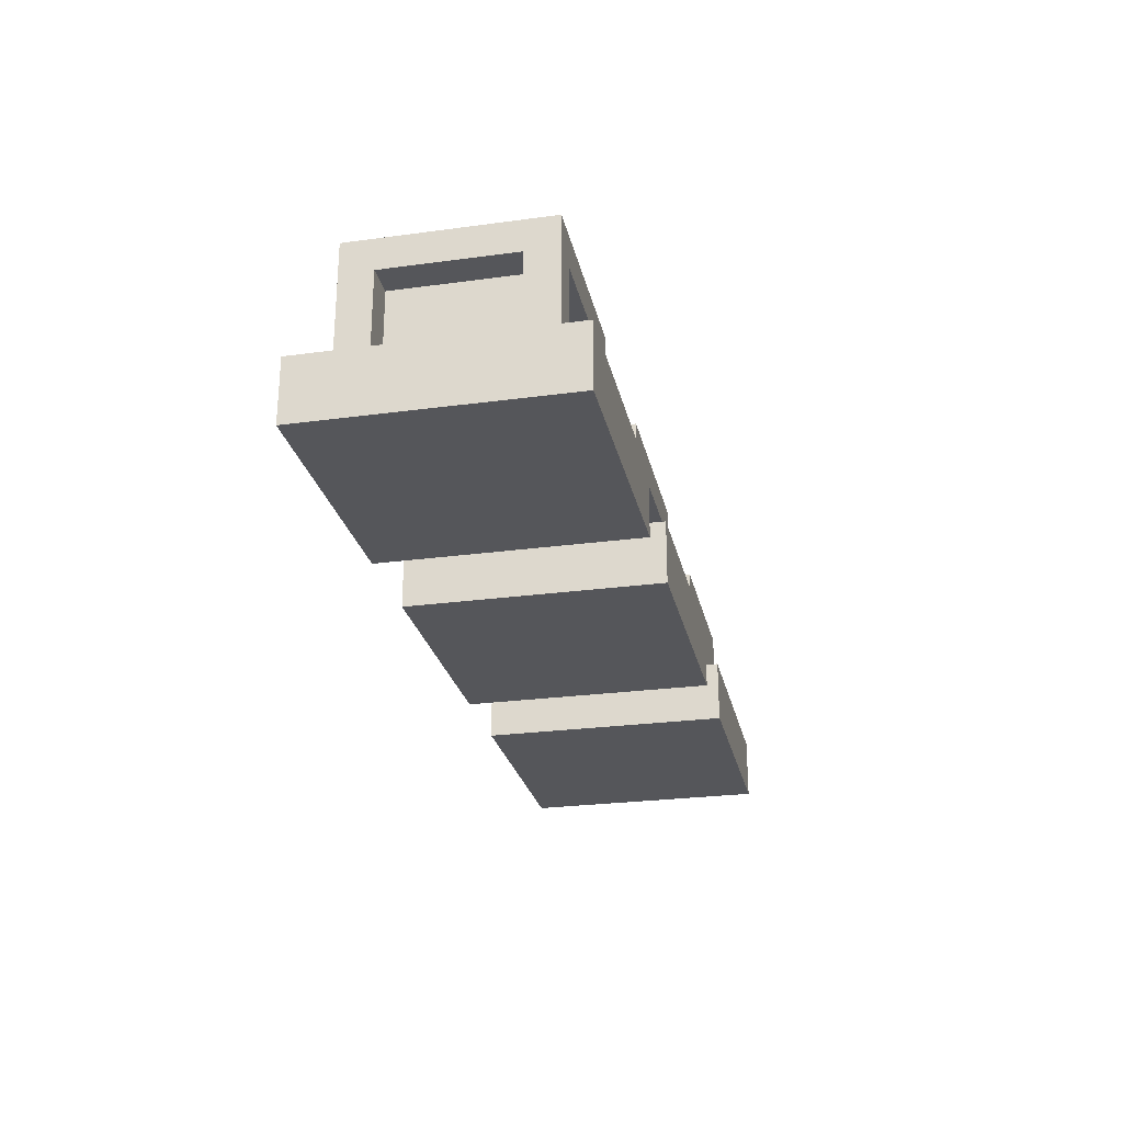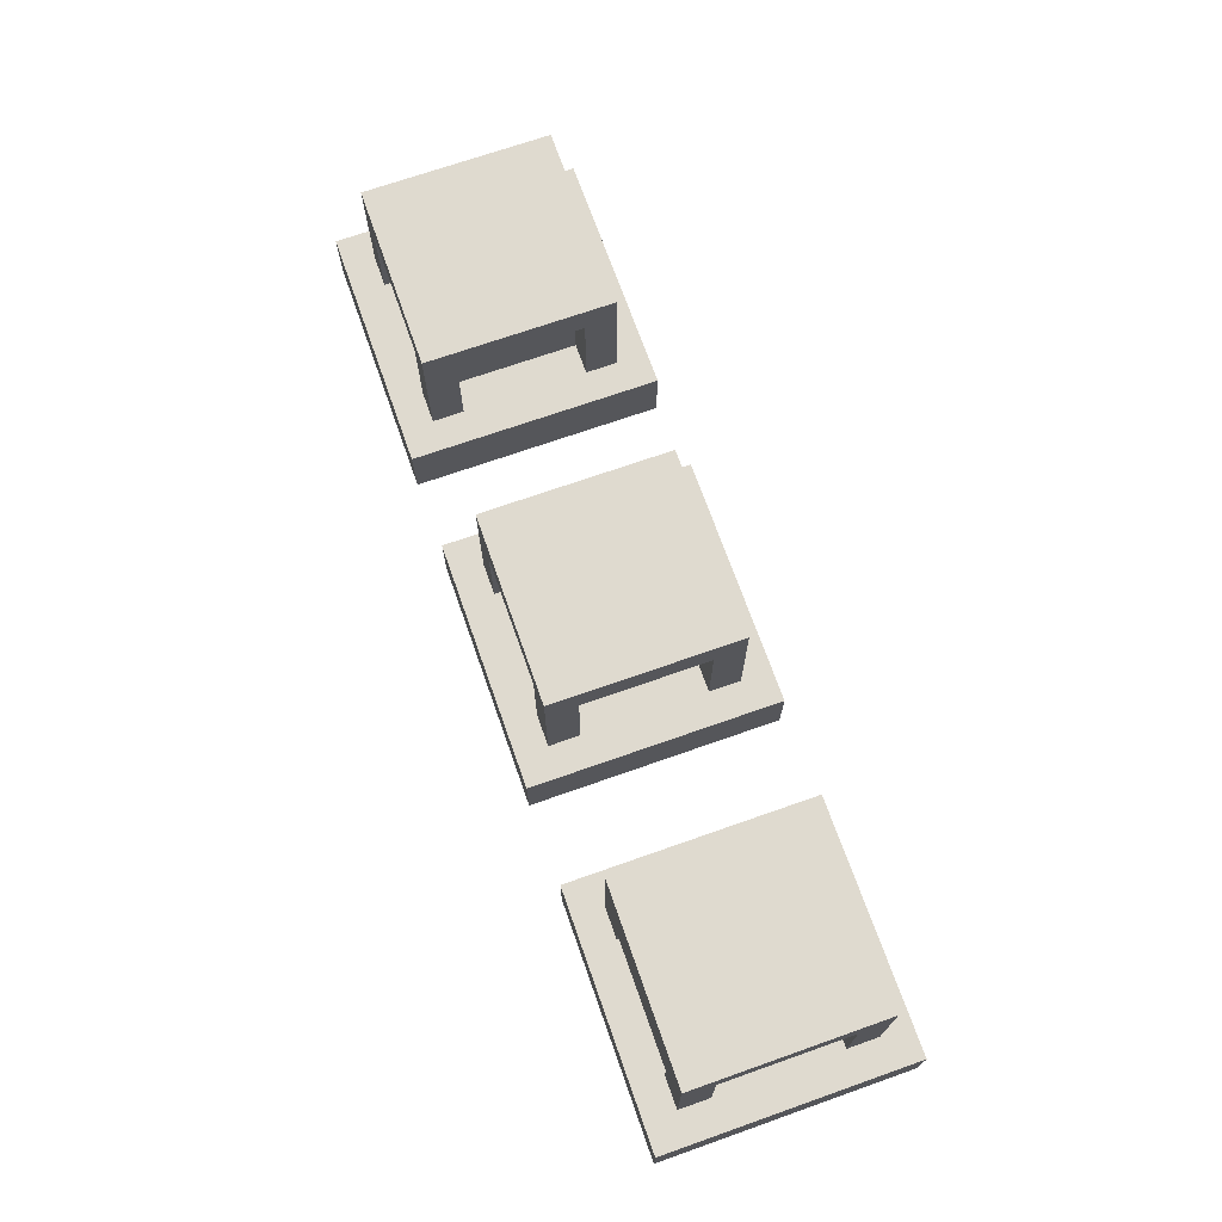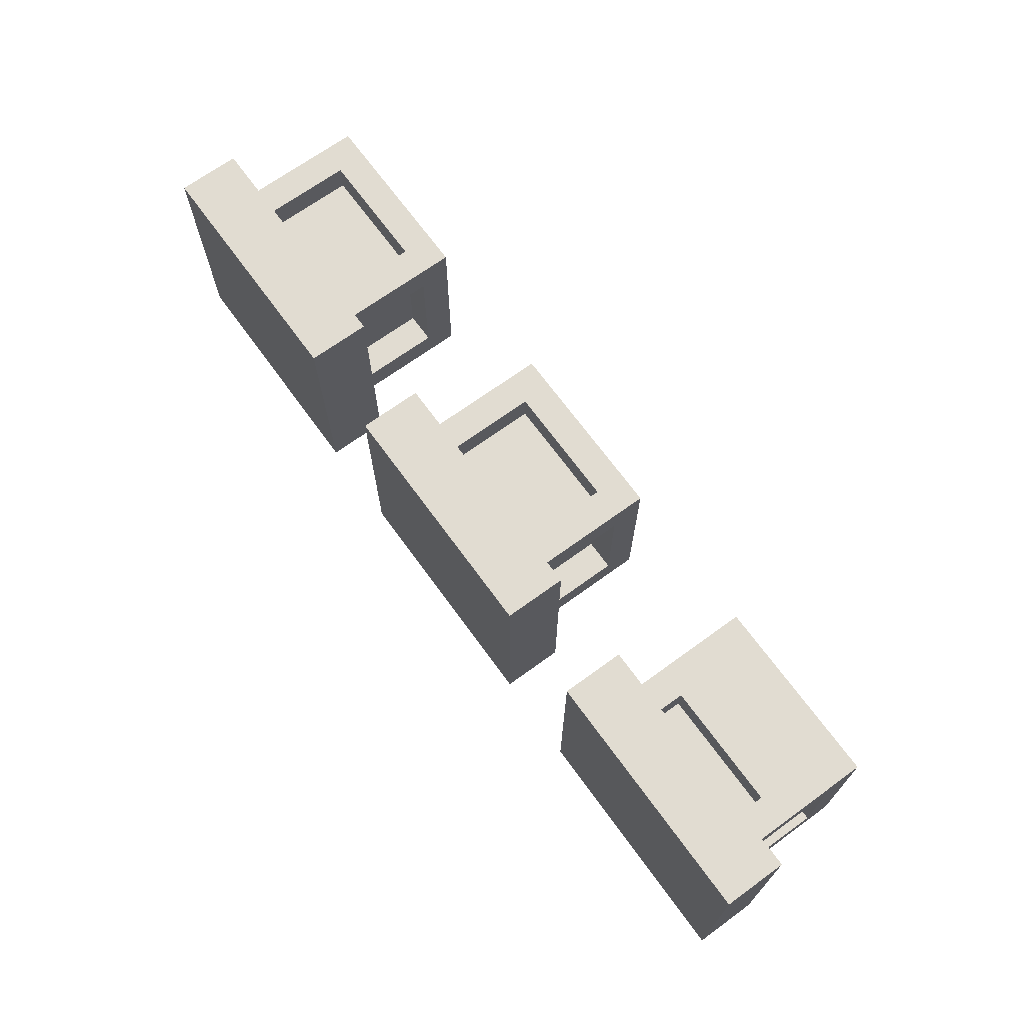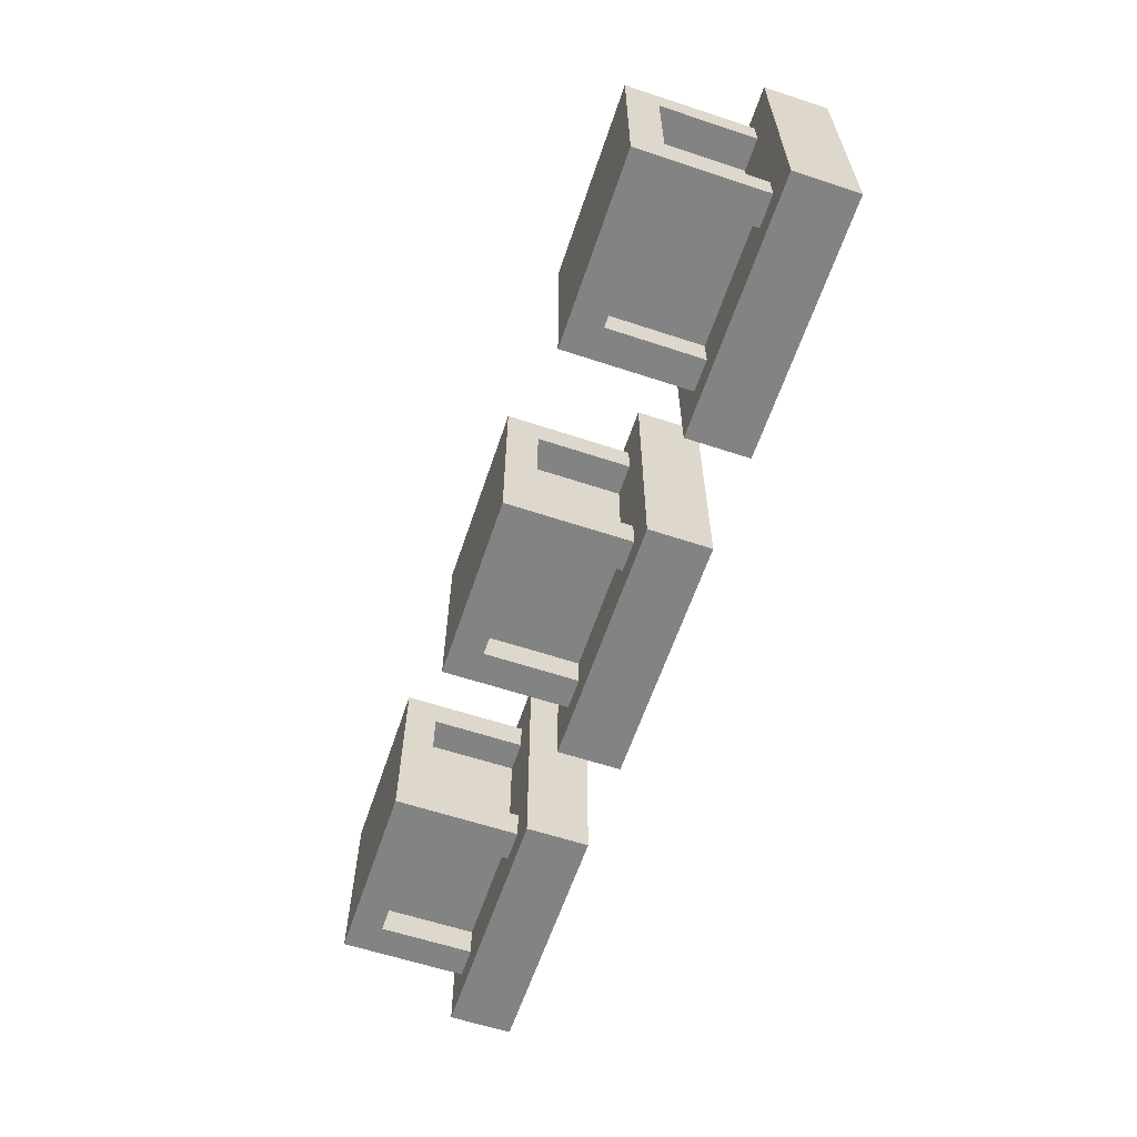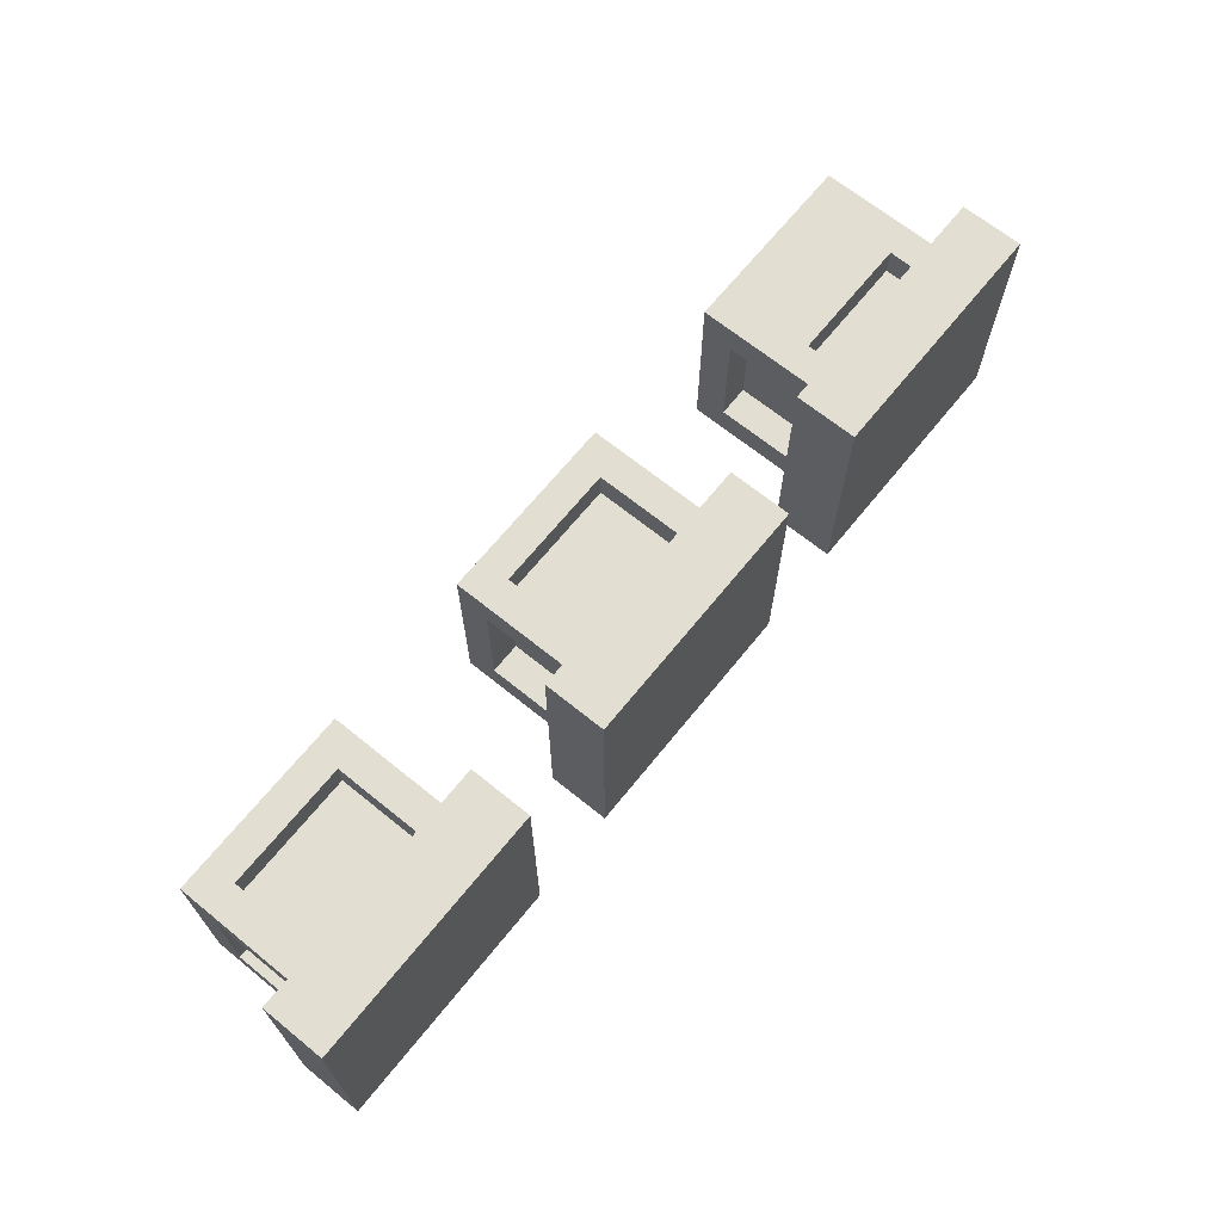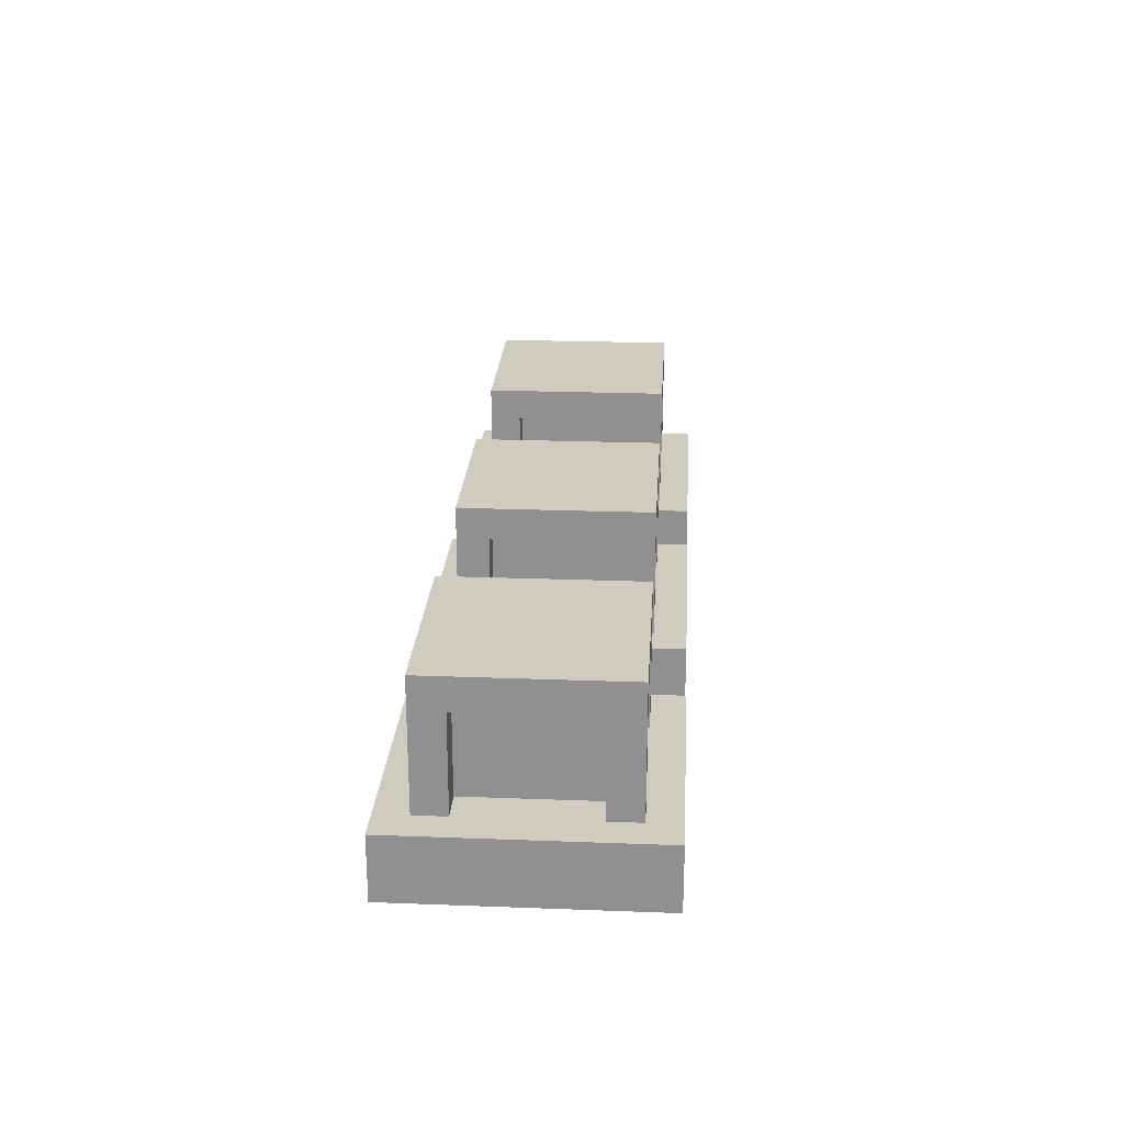
<metadata>
{"format":"obj","ext":"obj","renderer":"f3d","projection":"perspective","resolution":1024,"background":"white","views":[{"elev":-26.0,"azim":-77.9,"up":"+Y"},{"elev":70.6,"azim":70.6,"up":"+Y"},{"elev":69.1,"azim":54.0,"up":"+Z"},{"elev":-61.2,"azim":-108.6,"up":"+Z"},{"elev":67.7,"azim":-51.0,"up":"+Z"},{"elev":23.7,"azim":93.6,"up":"+Y"}]}
</metadata>
<code>
g Laser
v -15 0 4
v -15 0 -4
v -15 1 4
v -15 1 -4
v -15 2 4
v -15 2 -4
v -14 2 3
v -14 2 2
v -14 2 -2
v -14 2 -3
v -14 5 2
v -14 5 -2
v -14 6 3
v -14 6 -3
v -13 2 2
v -13 2 -2
v -13 5 2
v -13 5 -2
v -9 2 3
v -9 2 2
v -9 2 -2
v -9 2 -3
v -9 5 3
v -9 5 2
v -9 5 -2
v -9 5 -3
v -4 0 4
v -4 0 -4
v -4 1 4
v -4 1 -4
v -4 2 4
v -4 2 -4
v -3 2 3
v -3 2 2
v -3 2 -2
v -3 2 -3
v -3 5 2
v -3 5 -2
v -3 6 3
v -3 6 -3
v -2 2 2
v -2 2 -2
v -2 5 2
v -2 5 -2
v 2 2 3
v 2 2 2
v 2 2 -2
v 2 2 -3
v 2 5 3
v 2 5 2
v 2 5 -2
v 2 5 -3
v 7 0 4
v 7 0 -4
v 7 1 4
v 7 1 -4
v 7 2 4
v 7 2 -4
v 8 2 3
v 8 2 2
v 8 2 -2
v 8 2 -3
v 8 5 2
v 8 5 -2
v 8 6 3
v 8 6 -3
v 9 2 2
v 9 2 -2
v 9 5 2
v 9 5 -2
v 13 2 3
v 13 2 2
v 13 2 -2
v 13 2 -3
v 13 3 3
v 13 3 2
v 13 5 -2
v 13 5 -3
v -13 2 3
v -13 2 2
v -13 2 -2
v -13 2 -3
v -13 5 3
v -13 5 2
v -13 5 -2
v -13 5 -3
v -9 2 2
v -9 2 -2
v -9 5 2
v -9 5 -2
v -8 2 3
v -8 2 2
v -8 2 -2
v -8 2 -3
v -8 5 2
v -8 5 -2
v -8 6 3
v -8 6 -3
v -7 0 4
v -7 0 -4
v -7 1 4
v -7 1 -4
v -7 2 4
v -7 2 -4
v -2 2 3
v -2 2 2
v -2 2 -2
v -2 2 -3
v -2 5 3
v -2 5 2
v -2 5 -2
v -2 5 -3
v 2 2 2
v 2 2 -2
v 2 5 2
v 2 5 -2
v 3 2 3
v 3 2 2
v 3 2 -2
v 3 2 -3
v 3 5 2
v 3 5 -2
v 3 6 3
v 3 6 -3
v 4 0 4
v 4 0 -4
v 4 1 4
v 4 1 -4
v 4 2 4
v 4 2 -4
v 9 2 3
v 9 2 2
v 9 2 -2
v 9 2 -3
v 9 3 3
v 9 3 2
v 9 5 -2
v 9 5 -3
v 13 2 2
v 13 2 -2
v 13 5 2
v 13 5 -2
v 14 2 3
v 14 2 2
v 14 2 -2
v 14 2 -3
v 14 5 2
v 14 5 -2
v 14 6 3
v 14 6 -3
v 15 0 4
v 15 0 -4
v 15 1 4
v 15 1 -4
v 15 2 4
v 15 2 -4
v -15 0 4
v -15 1 4
v -15 2 4
v -7 0 4
v -7 1 4
v -7 2 4
v -4 0 4
v -4 1 4
v -4 2 4
v 4 0 4
v 4 1 4
v 4 2 4
v 7 0 4
v 7 1 4
v 7 2 4
v 15 0 4
v 15 1 4
v 15 2 4
v -14 2 3
v -14 6 3
v -13 2 3
v -13 5 3
v -9 2 3
v -9 5 3
v -8 2 3
v -8 6 3
v -3 2 3
v -3 6 3
v -2 2 3
v -2 5 3
v 2 2 3
v 2 5 3
v 3 2 3
v 3 6 3
v 8 2 3
v 8 6 3
v 9 2 3
v 9 3 3
v 13 2 3
v 13 3 3
v 14 2 3
v 14 6 3
v -13 2 2
v -13 5 2
v -9 2 2
v -9 5 2
v -2 2 2
v -2 5 2
v 2 2 2
v 2 5 2
v 9 2 2
v 9 3 2
v 13 2 2
v 13 3 2
v -14 2 -2
v -14 5 -2
v -13 2 -2
v -13 5 -2
v -9 2 -2
v -9 5 -2
v -8 2 -2
v -8 5 -2
v -3 2 -2
v -3 5 -2
v -2 2 -2
v -2 5 -2
v 2 2 -2
v 2 5 -2
v 3 2 -2
v 3 5 -2
v 8 2 -2
v 8 5 -2
v 9 2 -2
v 9 5 -2
v 13 2 -2
v 13 5 -2
v 14 2 -2
v 14 5 -2
v -14 2 2
v -14 5 2
v -13 2 2
v -13 5 2
v -9 2 2
v -9 5 2
v -8 2 2
v -8 5 2
v -3 2 2
v -3 5 2
v -2 2 2
v -2 5 2
v 2 2 2
v 2 5 2
v 3 2 2
v 3 5 2
v 8 2 2
v 8 5 2
v 9 2 2
v 9 5 2
v 13 2 2
v 13 5 2
v 14 2 2
v 14 5 2
v -13 2 -2
v -13 5 -2
v -9 2 -2
v -9 5 -2
v -2 2 -2
v -2 5 -2
v 2 2 -2
v 2 5 -2
v 9 2 -2
v 9 5 -2
v 13 2 -2
v 13 5 -2
v -14 2 -3
v -14 6 -3
v -13 2 -3
v -13 5 -3
v -9 2 -3
v -9 5 -3
v -8 2 -3
v -8 6 -3
v -3 2 -3
v -3 6 -3
v -2 2 -3
v -2 5 -3
v 2 2 -3
v 2 5 -3
v 3 2 -3
v 3 6 -3
v 8 2 -3
v 8 6 -3
v 9 2 -3
v 9 5 -3
v 13 2 -3
v 13 5 -3
v 14 2 -3
v 14 6 -3
v -15 0 -4
v -15 1 -4
v -15 2 -4
v -7 0 -4
v -7 1 -4
v -7 2 -4
v -4 0 -4
v -4 1 -4
v -4 2 -4
v 4 0 -4
v 4 1 -4
v 4 2 -4
v 7 0 -4
v 7 1 -4
v 7 2 -4
v 15 0 -4
v 15 1 -4
v 15 2 -4
v -15 0 4
v -7 0 4
v -4 0 4
v 4 0 4
v 7 0 4
v 15 0 4
v -15 0 -4
v -7 0 -4
v -4 0 -4
v 4 0 -4
v 7 0 -4
v 15 0 -4
v 9 3 3
v 13 3 3
v 9 3 2
v 13 3 2
v -13 5 3
v -9 5 3
v -2 5 3
v 2 5 3
v -14 5 2
v -13 5 2
v -9 5 2
v -8 5 2
v -3 5 2
v -2 5 2
v 2 5 2
v 3 5 2
v 8 5 2
v 9 5 2
v 13 5 2
v 14 5 2
v -14 5 -2
v -13 5 -2
v -9 5 -2
v -8 5 -2
v -3 5 -2
v -2 5 -2
v 2 5 -2
v 3 5 -2
v 8 5 -2
v 9 5 -2
v 13 5 -2
v 14 5 -2
v -13 5 -3
v -9 5 -3
v -2 5 -3
v 2 5 -3
v 9 5 -3
v 13 5 -3
v -15 2 4
v -7 2 4
v -4 2 4
v 4 2 4
v 7 2 4
v 15 2 4
v -14 2 3
v -13 2 3
v -9 2 3
v -8 2 3
v -3 2 3
v -2 2 3
v 2 2 3
v 3 2 3
v 8 2 3
v 9 2 3
v 13 2 3
v 14 2 3
v -14 2 2
v -13 2 2
v -9 2 2
v -8 2 2
v -3 2 2
v -2 2 2
v 2 2 2
v 3 2 2
v 8 2 2
v 9 2 2
v 13 2 2
v 14 2 2
v -14 2 -2
v -13 2 -2
v -9 2 -2
v -8 2 -2
v -3 2 -2
v -2 2 -2
v 2 2 -2
v 3 2 -2
v 8 2 -2
v 9 2 -2
v 13 2 -2
v 14 2 -2
v -14 2 -3
v -13 2 -3
v -9 2 -3
v -8 2 -3
v -3 2 -3
v -2 2 -3
v 2 2 -3
v 3 2 -3
v 8 2 -3
v 9 2 -3
v 13 2 -3
v 14 2 -3
v -15 2 -4
v -7 2 -4
v -4 2 -4
v 4 2 -4
v 7 2 -4
v 15 2 -4
v -14 6 3
v -8 6 3
v -3 6 3
v 3 6 3
v 8 6 3
v 14 6 3
v -12 6 1
v -10 6 1
v -1 6 1
v 1 6 1
v 10 6 1
v 12 6 1
v -12 6 -1
v -10 6 -1
v -1 6 -1
v 1 6 -1
v 10 6 -1
v 12 6 -1
v -14 6 -3
v -8 6 -3
v -3 6 -3
v 3 6 -3
v 8 6 -3
v 14 6 -3
f 3 2 1
f 4 2 3
f 5 4 3
f 6 4 5
f 11 8 7
f 12 10 9
f 13 11 7
f 13 12 11
f 14 10 12
f 14 12 13
f 17 16 15
f 18 16 17
f 23 20 19
f 24 20 23
f 25 22 21
f 26 22 25
f 29 28 27
f 30 28 29
f 31 30 29
f 32 30 31
f 37 34 33
f 38 36 35
f 39 37 33
f 39 38 37
f 40 36 38
f 40 38 39
f 43 42 41
f 44 42 43
f 49 46 45
f 50 46 49
f 51 48 47
f 52 48 51
f 55 54 53
f 56 54 55
f 57 56 55
f 58 56 57
f 63 60 59
f 64 62 61
f 65 63 59
f 65 64 63
f 66 62 64
f 66 64 65
f 69 68 67
f 70 68 69
f 75 72 71
f 76 72 75
f 77 74 73
f 78 74 77
f 79 80 83
f 83 80 84
f 81 82 85
f 85 82 86
f 87 88 89
f 89 88 90
f 91 92 95
f 93 94 96
f 91 95 97
f 95 96 97
f 96 94 98
f 97 96 98
f 99 100 101
f 101 100 102
f 101 102 103
f 103 102 104
f 105 106 109
f 109 106 110
f 107 108 111
f 111 108 112
f 113 114 115
f 115 114 116
f 117 118 121
f 119 120 122
f 117 121 123
f 121 122 123
f 122 120 124
f 123 122 124
f 125 126 127
f 127 126 128
f 127 128 129
f 129 128 130
f 131 132 135
f 135 132 136
f 133 134 137
f 137 134 138
f 139 140 141
f 141 140 142
f 143 144 147
f 145 146 148
f 143 147 149
f 147 148 149
f 148 146 150
f 149 148 150
f 151 152 153
f 153 152 154
f 153 154 155
f 155 154 156
f 160 158 157
f 161 159 158
f 161 158 160
f 162 159 161
f 166 164 163
f 167 165 164
f 167 164 166
f 168 165 167
f 172 170 169
f 173 171 170
f 173 170 172
f 174 171 173
f 177 176 175
f 178 176 177
f 180 176 178
f 181 180 179
f 182 176 180
f 182 180 181
f 185 184 183
f 186 184 185
f 188 184 186
f 189 188 187
f 190 184 188
f 190 188 189
f 193 192 191
f 194 192 193
f 196 192 194
f 197 196 195
f 198 192 196
f 198 196 197
f 201 200 199
f 202 200 201
f 205 204 203
f 206 204 205
f 209 208 207
f 210 208 209
f 213 212 211
f 214 212 213
f 217 216 215
f 218 216 217
f 221 220 219
f 222 220 221
f 225 224 223
f 226 224 225
f 229 228 227
f 230 228 229
f 233 232 231
f 234 232 233
f 235 236 237
f 237 236 238
f 239 240 241
f 241 240 242
f 243 244 245
f 245 244 246
f 247 248 249
f 249 248 250
f 251 252 253
f 253 252 254
f 255 256 257
f 257 256 258
f 259 260 261
f 261 260 262
f 263 264 265
f 265 264 266
f 267 268 269
f 269 268 270
f 271 272 273
f 273 272 274
f 274 272 276
f 275 276 277
f 276 272 278
f 277 276 278
f 279 280 281
f 281 280 282
f 282 280 284
f 283 284 285
f 284 280 286
f 285 284 286
f 287 288 289
f 289 288 290
f 290 288 292
f 291 292 293
f 292 288 294
f 293 292 294
f 295 296 298
f 296 297 299
f 298 296 299
f 299 297 300
f 301 302 304
f 302 303 305
f 304 302 305
f 305 303 306
f 307 308 310
f 308 309 311
f 310 308 311
f 311 309 312
f 319 314 313
f 320 314 319
f 321 316 315
f 322 316 321
f 323 318 317
f 324 318 323
f 327 326 325
f 328 326 327
f 334 330 329
f 335 330 334
f 338 332 331
f 339 332 338
f 345 334 333
f 346 334 345
f 347 336 335
f 348 336 347
f 349 338 337
f 350 338 349
f 351 340 339
f 352 340 351
f 353 342 341
f 354 342 353
f 355 344 343
f 356 344 355
f 357 347 346
f 358 347 357
f 359 351 350
f 360 351 359
f 361 355 354
f 362 355 361
f 363 364 369
f 369 364 370
f 370 364 371
f 371 364 372
f 365 366 373
f 373 366 374
f 374 366 375
f 375 366 376
f 367 368 377
f 377 368 378
f 378 368 379
f 379 368 380
f 363 369 381
f 370 371 382
f 382 371 383
f 372 364 384
f 365 373 385
f 374 375 386
f 386 375 387
f 376 366 388
f 367 377 389
f 378 379 390
f 390 379 391
f 380 368 392
f 363 381 393
f 381 382 393
f 393 382 394
f 383 384 395
f 384 364 396
f 395 384 396
f 365 385 397
f 385 386 397
f 397 386 398
f 387 388 399
f 388 366 400
f 399 388 400
f 367 389 401
f 389 390 401
f 401 390 402
f 391 392 403
f 392 368 404
f 403 392 404
f 363 393 405
f 394 395 406
f 406 395 407
f 396 364 408
f 365 397 409
f 398 399 410
f 410 399 411
f 400 366 412
f 367 401 413
f 402 403 414
f 414 403 415
f 404 368 416
f 406 407 417
f 363 405 417
f 407 408 417
f 405 406 417
f 408 364 418
f 417 408 418
f 410 411 419
f 411 412 419
f 365 409 419
f 409 410 419
f 412 366 420
f 419 412 420
f 414 415 421
f 367 413 421
f 415 416 421
f 413 414 421
f 416 368 422
f 421 416 422
f 423 424 429
f 429 424 430
f 425 426 431
f 431 426 432
f 427 428 433
f 433 428 434
f 423 429 435
f 429 430 435
f 430 424 436
f 435 430 436
f 425 431 437
f 431 432 437
f 432 426 438
f 437 432 438
f 433 434 439
f 427 433 439
f 434 428 440
f 439 434 440
f 423 435 441
f 435 436 441
f 436 424 442
f 441 436 442
f 425 437 443
f 437 438 443
f 438 426 444
f 443 438 444
f 427 439 445
f 439 440 445
f 440 428 446
f 445 440 446

</code>
